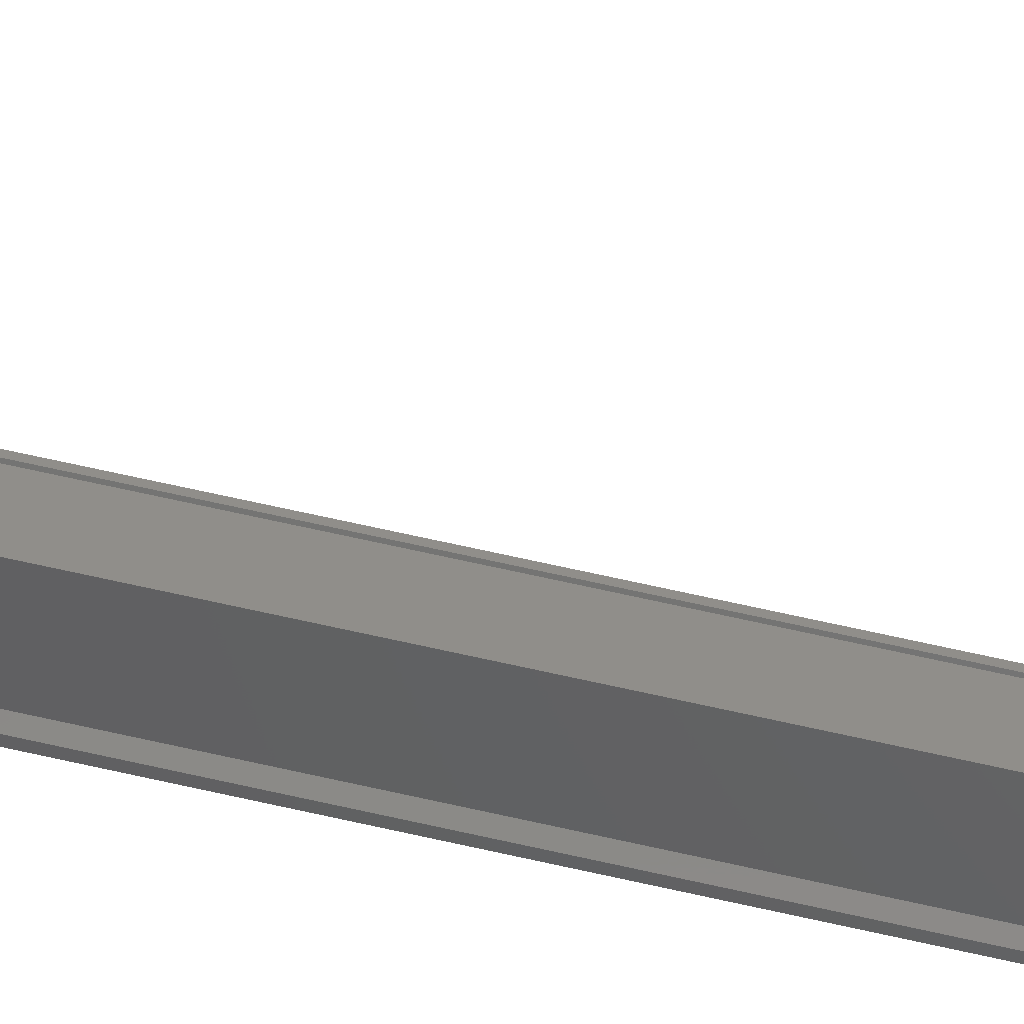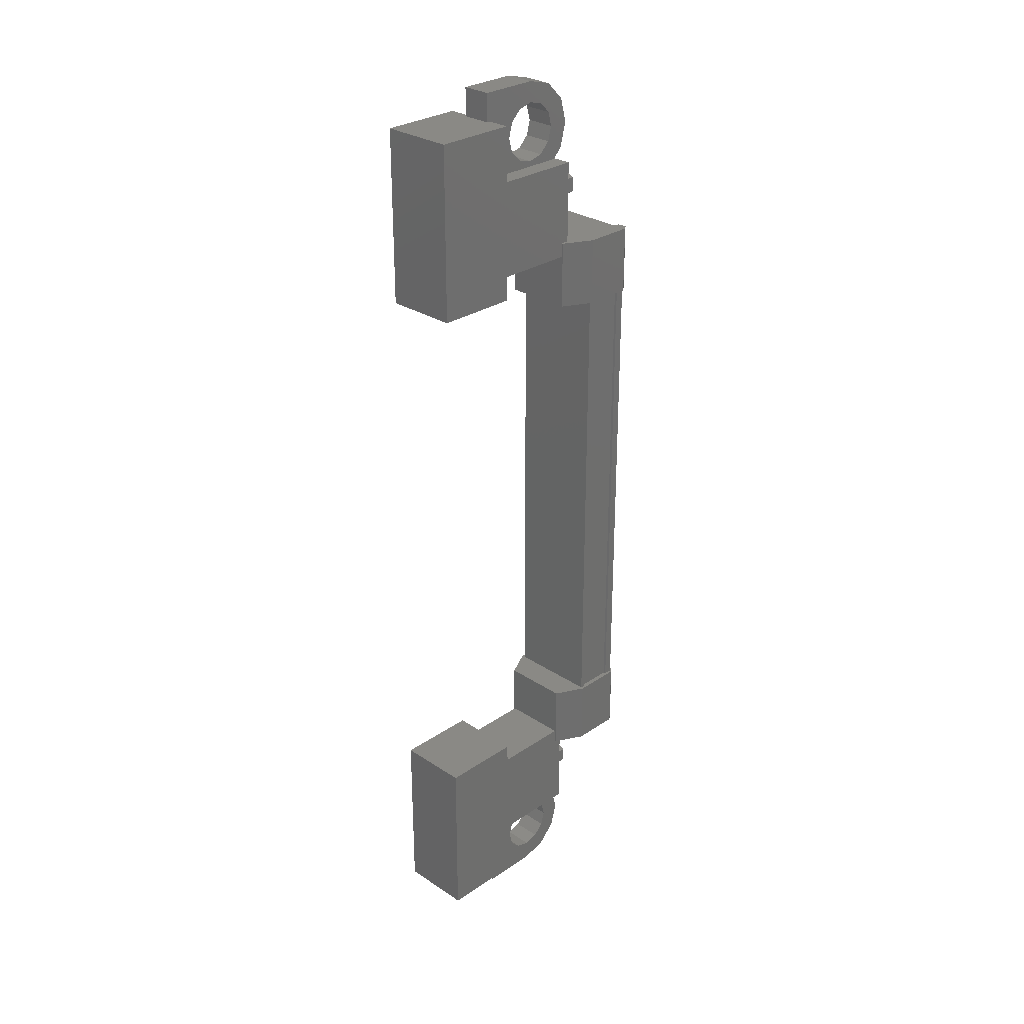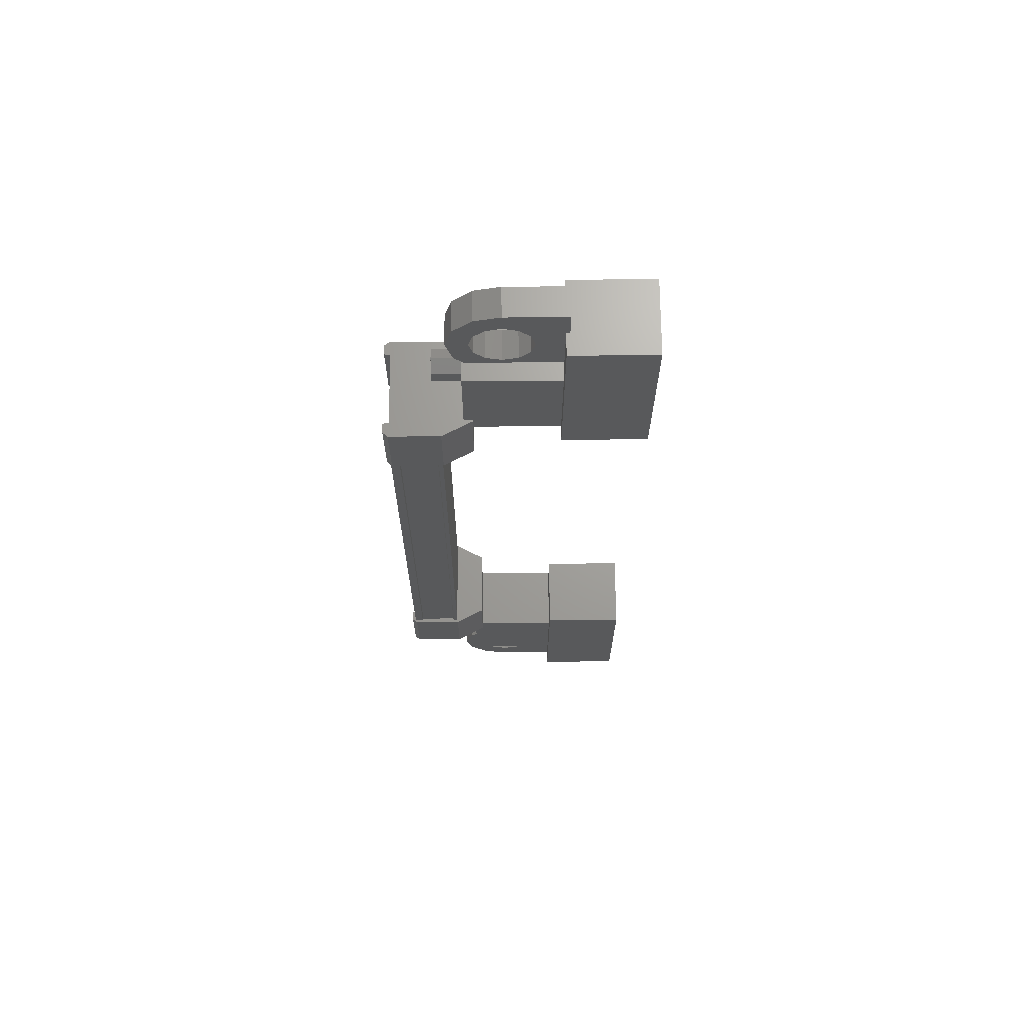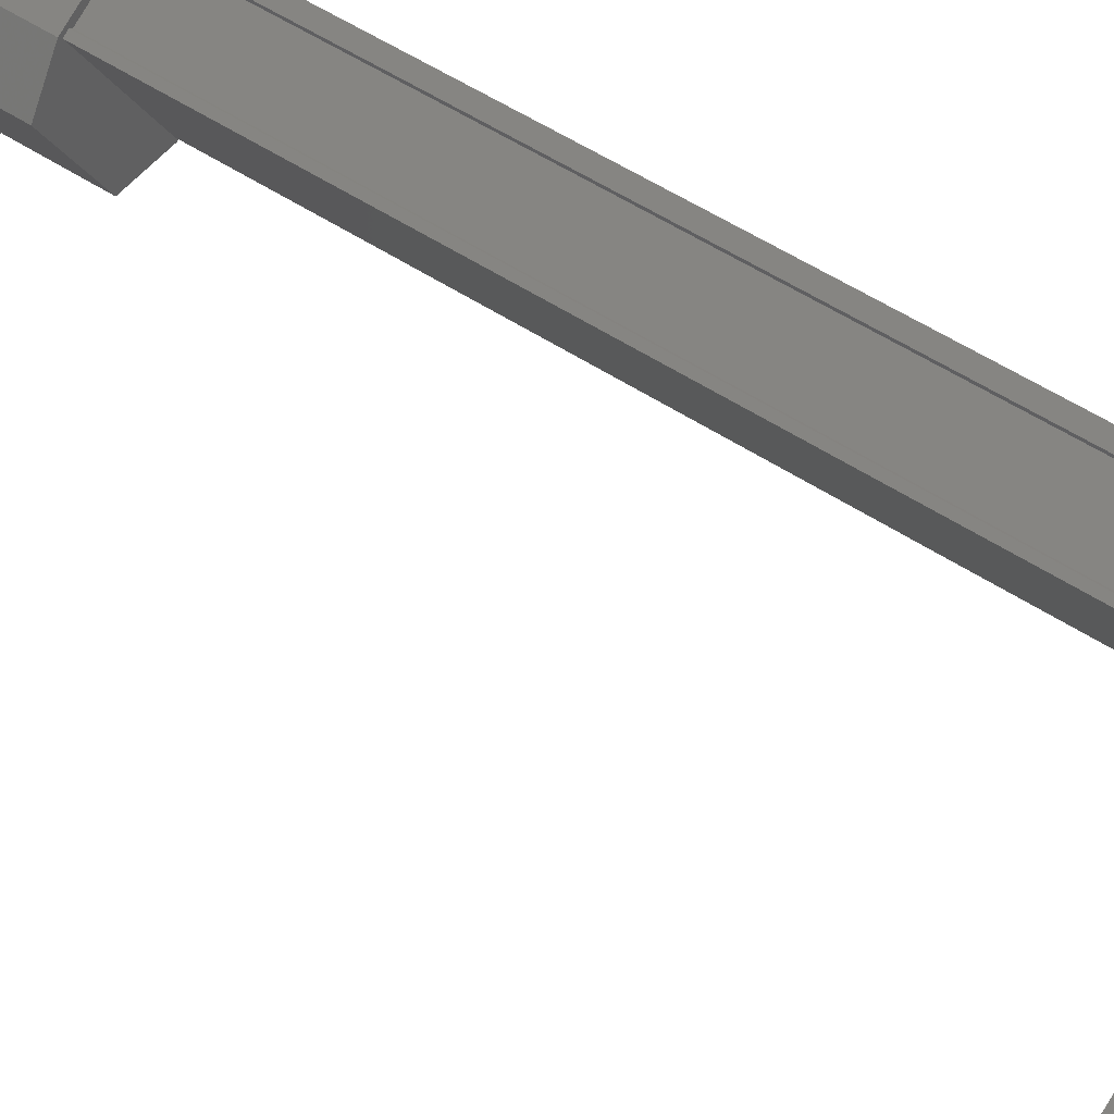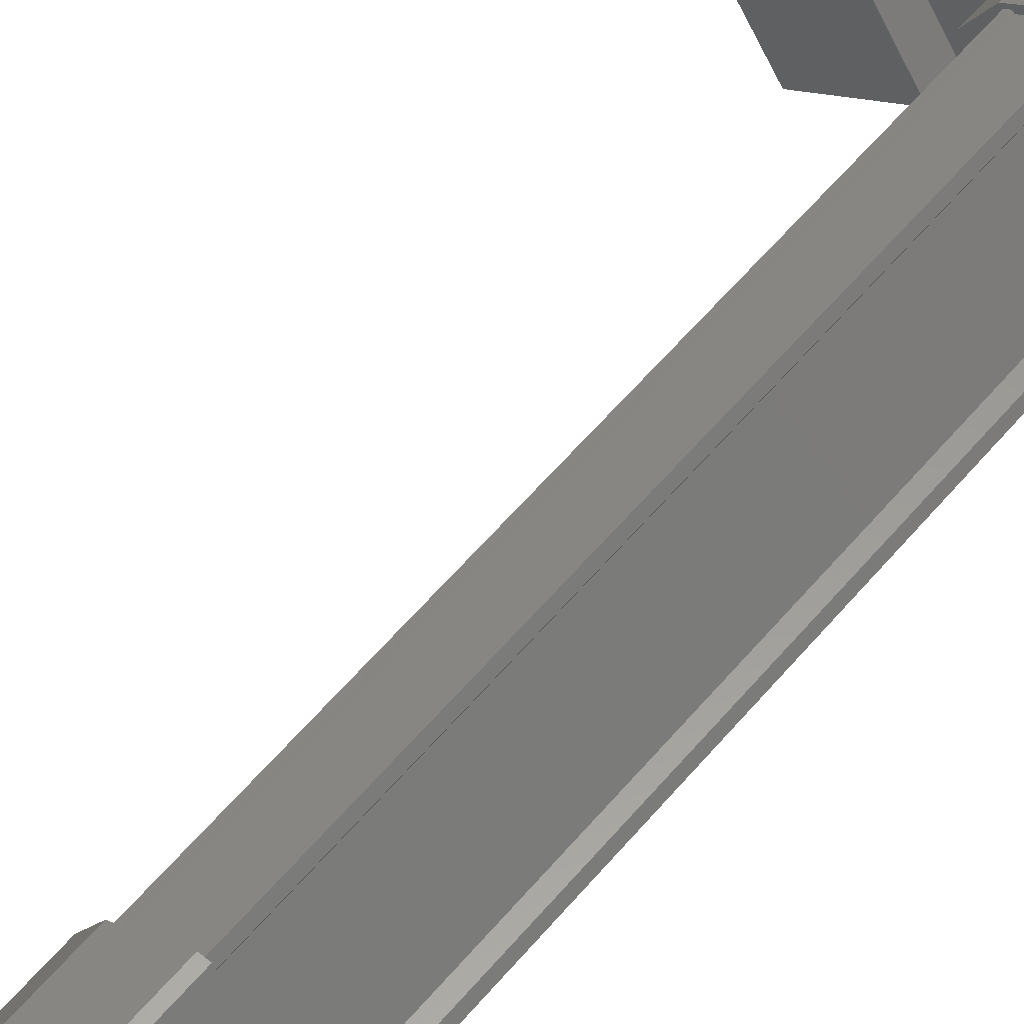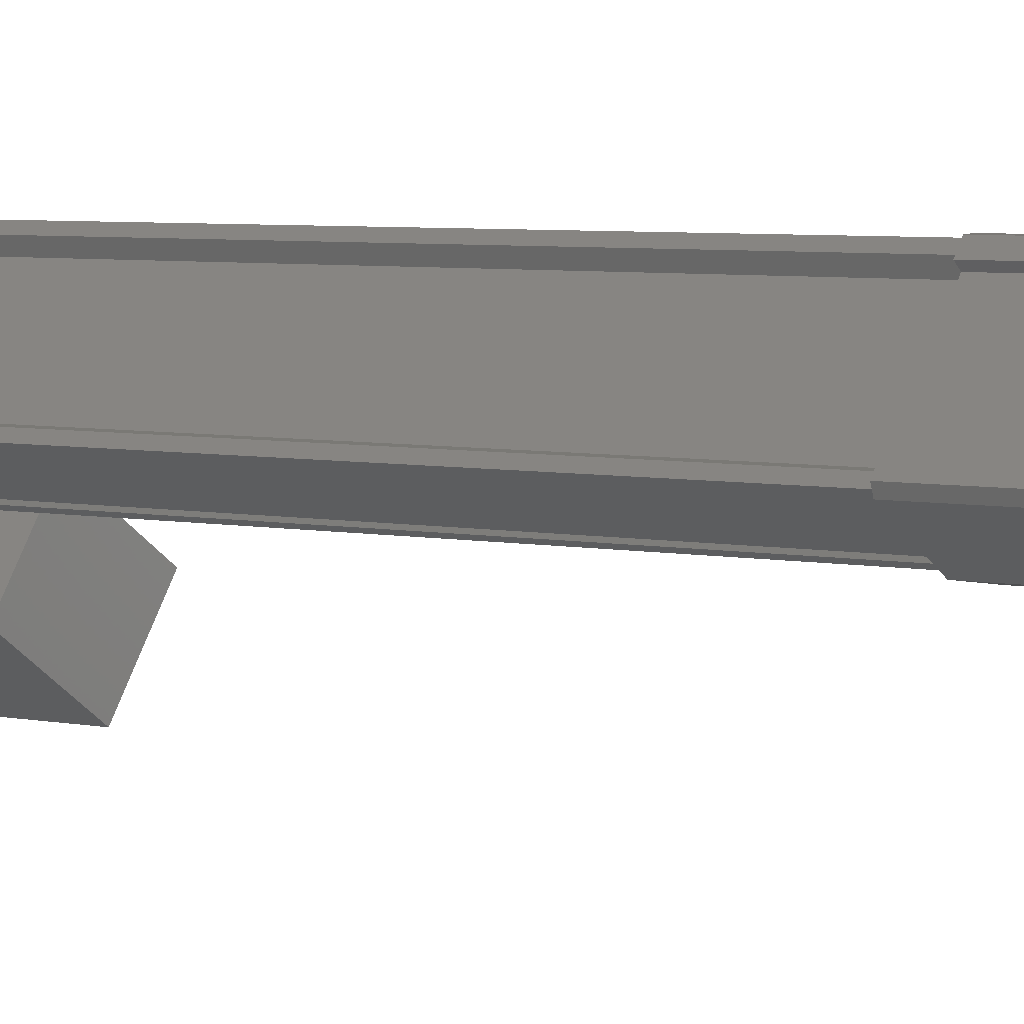
<metadata>
{"format":"stl","ext":"stl","renderer":"f3d","projection":"perspective","resolution":1024,"background":"white","views":[{"elev":78.1,"azim":-77.9,"up":"+Z"},{"elev":28.7,"azim":168.6,"up":"+Y"},{"elev":68.3,"azim":33.6,"up":"+Y"},{"elev":43.8,"azim":129.3,"up":"+Z"},{"elev":57.6,"azim":-140.6,"up":"+Z"},{"elev":4.3,"azim":-51.6,"up":"+Z"}]}
</metadata>
<code>
# stl→obj: 220 verts, 392 faces
v -250.2 -267.5 241.6
v -249.8 -267.5 241.3
v -250.3 -267.6 241.4
v -249.9 -267.6 241.2
v -250.3 -267.8 241.4
v -249.9 -267.8 241.2
v -250.2 -268 241.6
v -249.8 -268 241.3
v -250.1 -267.8 241.8
v -249.7 -267.8 241.5
v -250.1 -267.6 241.8
v -249.7 -267.6 241.5
v -249.8 -255.8 241.3
v -250.2 -255.8 241.6
v -249.9 -255.7 241.2
v -250.3 -255.7 241.4
v -249.9 -255.4 241.2
v -250.3 -255.4 241.4
v -249.8 -255.3 241.3
v -250.2 -255.3 241.6
v -249.7 -255.4 241.5
v -250.1 -255.4 241.8
v -249.7 -255.7 241.5
v -250.1 -255.7 241.8
v -250.2 -255.6 241.6
v -250.2 -267.7 241.6
v -248.2 -266.2 241
v -248.9 -266.2 240
v -248.2 -269.2 241
v -248.9 -269.2 240
v -247 -269.2 240.2
v -247.7 -269.2 239.2
v -247.7 -266.2 239.2
v -247 -266.2 240.2
v -247 -254 240.2
v -247.7 -254 239.2
v -248.2 -254 241
v -248.9 -254 240
v -248.2 -257 241
v -248.9 -257 240
v -247.7 -257 239.2
v -247 -257 240.2
v -250.4 -266.6 242.7
v -250.5 -256.6 242.6
v -250.5 -266.6 242.6
v -250.4 -266.6 242.5
v -251.3 -257.5 241.4
v -251.3 -256.4 241.3
v -251.3 -257.5 241.3
v -250.6 -256.4 240.9
v -249.6 -266.9 242.2
v -250.3 -265.7 242.7
v -250.3 -266.9 242.7
v -250.4 -265.7 242.7
v -251.1 -256.6 241.5
v -251.2 -256.6 241.5
v -251.2 -266.6 241.5
v -251.3 -266.6 241.4
v -249.8 -256.6 242.2
v -249.8 -266.6 242.2
v -249.7 -256.6 242.3
v -249.7 -266.6 242.3
v -249.7 -256.6 242.2
v -250.3 -256.4 242.7
v -250.5 -256.4 242.5
v -250.4 -256.4 242.7
v -250.5 -256.4 242.6
v -250.4 -257.5 242.7
v -251.3 -266.9 241.3
v -251.1 -266.9 241.5
v -251.3 -266.9 241.4
v -251.2 -266.9 241.6
v -251.3 -265.7 241.4
v -251.2 -257.5 241.6
v -251.1 -257.5 241.5
v -250.6 -257.5 240.9
v -251.1 -266.6 241.5
v -250.4 -256.6 242.5
v -249.6 -265.7 242.2
v -250.5 -265.7 242.5
v -250.5 -265.7 242.6
v -250.3 -266.6 242.6
v -250.3 -256.6 242.6
v -250.4 -256.6 242.7
v -249.5 -268.3 241.8
v -250.1 -266.6 240.9
v -250.1 -268.3 240.9
v -248.9 -268.3 240
v -248.2 -268.3 241
v -248.9 -266.6 240
v -248.2 -266.6 241
v -249.5 -266.6 241.8
v -249.5 -255 241.8
v -249.5 -256.6 241.8
v -248.2 -255 241
v -248.2 -256.6 241
v -248.9 -255 240
v -248.9 -256.6 240
v -250.1 -256.6 240.9
v -250.1 -255 240.9
v -249.5 -269.7 240.8
v -249.5 -269.4 240.8
v -249.2 -269.4 241.2
v -249.3 -269.5 241
v -249.2 -269.7 241.2
v -248.3 -269.7 240.7
v -248.6 -269.7 240.2
v -248.3 -268 240.7
v -248.6 -268 240.2
v -249.5 -268 240.8
v -249.2 -268.4 240.7
v -249.5 -268.4 240.8
v -249 -254.8 241.1
v -249.2 -255.2 241.2
v -248.3 -255.2 240.7
v -248.6 -255.2 240.2
v -248.3 -253.5 240.7
v -248.6 -253.5 240.2
v -249.2 -253.5 241.2
v -249.5 -253.5 240.8
v -249.3 -253.7 241
v -249.5 -253.9 240.8
v -249.2 -253.9 241.2
v -251.3 -256.6 241.4
v -251.2 -256.6 241.3
v -251.2 -266.6 241.3
v -251.1 -256.6 241.3
v -251.1 -266.6 241.3
v -250.6 -256.6 241
v -250.6 -266.6 241
v -250.6 -256.6 240.9
v -250.6 -266.6 240.9
v -249.7 -266.6 242.2
v -249 -268.4 241.1
v -249.2 -268 241.2
v -249.2 -268.4 241.2
v -249.7 -268.4 240.9
v -249.8 -268.1 241
v -249.8 -268.6 241
v -250.1 -268.4 241.2
v -249.9 -268.9 241.1
v -250.2 -268.9 241.3
v -249.8 -269.1 241
v -250.1 -269.3 241.2
v -249.7 -269.3 240.9
v -249.8 -269.6 241
v -249.2 -269.3 240.7
v -249.1 -269.1 240.6
v -249 -268.9 240.5
v -249.2 -254.8 240.7
v -249.5 -255.2 240.8
v -249.5 -254.9 240.8
v -249.2 -254.9 241.2
v -249.4 -254.8 241.4
v -249.5 -255.1 241.5
v -249.5 -254.6 241.5
v -249.8 -254.8 241.6
v -249.6 -254.4 241.5
v -249.9 -254.4 241.7
v -249.5 -254.1 241.5
v -249.8 -254 241.6
v -249.4 -254 241.4
v -249.5 -253.7 241.5
v -249 -254 241.1
v -248.8 -254.1 241
v -248.8 -254.4 240.9
v -250 -256.4 240.8
v -250 -257.5 240.8
v -249.4 -257.5 241.8
v -249.4 -256.4 241.8
v -249.6 -256.4 242.2
v -249.6 -257.5 242.2
v -250.5 -257.5 242.5
v -251.1 -256.4 241.5
v -251.2 -256.4 241.6
v -251.3 -256.4 241.4
v -250.3 -257.5 242.7
v -250.5 -257.5 242.6
v -249.4 -266.9 241.8
v -249.4 -265.7 241.8
v -250 -265.7 240.8
v -250 -266.9 240.8
v -250.6 -266.9 240.9
v -250.6 -265.7 240.9
v -251.1 -265.7 241.5
v -250.5 -266.9 242.5
v -250.5 -266.9 242.6
v -250.4 -266.9 242.7
v -251.3 -265.7 241.3
v -251.2 -265.7 241.6
v -249.7 -254.8 240.9
v -249.8 -255.1 241
v -249.8 -254.6 241
v -250.1 -254.8 241.2
v -249.9 -254.4 241.1
v -250.2 -254.4 241.3
v -249.8 -254.1 241
v -250.1 -254 241.2
v -249.7 -254 240.9
v -249.8 -253.7 241
v -249.2 -254 240.7
v -249.1 -254.1 240.6
v -249 -254.4 240.5
v -249.4 -268.4 241.4
v -249.5 -268.1 241.5
v -249.5 -268.6 241.5
v -249.8 -268.4 241.6
v -249.6 -268.9 241.5
v -249.9 -268.9 241.7
v -249.5 -269.1 241.5
v -249.8 -269.3 241.6
v -249.4 -269.3 241.4
v -249.5 -269.6 241.5
v -249 -269.3 241.1
v -248.8 -269.1 241
v -248.8 -268.9 240.9
v -248.8 -254.6 241
v -248.8 -268.6 241
v -249.1 -268.6 240.6
v -249.1 -254.6 240.6
f 1 2 3
f 3 2 4
f 4 5 3
f 6 5 4
f 7 5 6
f 6 8 7
f 7 8 9
f 9 8 10
f 10 11 9
f 12 11 10
f 1 11 12
f 12 2 1
f 13 14 15
f 15 14 16
f 16 17 15
f 18 17 16
f 19 17 18
f 18 20 19
f 19 20 21
f 21 20 22
f 22 23 21
f 24 23 22
f 13 23 24
f 24 14 13
f 18 16 25
f 25 16 14
f 14 24 25
f 11 1 26
f 26 1 3
f 3 5 26
f 5 7 26
f 26 7 9
f 9 11 26
f 24 22 25
f 25 22 20
f 20 18 25
f 27 28 29
f 29 28 30
f 30 31 29
f 32 31 30
f 33 31 32
f 32 28 33
f 33 28 34
f 34 28 27
f 27 31 34
f 29 31 27
f 35 36 37
f 37 36 38
f 38 39 37
f 40 39 38
f 41 39 40
f 40 36 41
f 41 36 42
f 42 36 35
f 35 39 42
f 37 39 35
f 40 38 36
f 30 28 32
f 41 42 39
f 33 34 31
f 43 44 45
f 45 44 46
f 47 48 49
f 49 48 50
f 51 52 53
f 53 52 54
f 55 56 57
f 57 56 58
f 59 60 61
f 61 60 62
f 62 63 61
f 64 65 66
f 66 65 67
f 67 68 66
f 69 70 71
f 71 70 72
f 72 73 71
f 74 47 75
f 75 47 49
f 49 76 75
f 50 76 49
f 57 77 55
f 55 77 46
f 46 78 55
f 44 78 46
f 51 79 52
f 52 79 80
f 80 54 52
f 81 54 80
f 82 83 82
f 82 83 83
f 83 43 82
f 84 43 83
f 44 43 84
f 85 86 87
f 87 86 88
f 88 89 87
f 90 89 88
f 91 89 90
f 90 86 91
f 91 86 92
f 92 86 85
f 85 89 92
f 87 89 85
f 93 94 95
f 95 94 96
f 96 97 95
f 98 97 96
f 99 97 98
f 98 94 99
f 99 94 100
f 100 94 93
f 93 97 100
f 95 97 93
f 101 102 103
f 103 102 104
f 104 105 103
f 101 105 104
f 106 105 101
f 101 107 106
f 106 107 108
f 108 107 109
f 109 110 108
f 111 110 109
f 112 110 111
f 113 114 115
f 115 114 116
f 116 117 115
f 118 117 116
f 119 117 118
f 118 120 119
f 119 120 121
f 121 120 122
f 122 123 121
f 119 123 122
f 121 123 119
f 56 124 58
f 58 124 125
f 125 126 58
f 127 126 125
f 128 126 127
f 127 129 128
f 128 129 130
f 130 129 131
f 131 132 130
f 131 132 131
f 132 132 131
f 131 63 132
f 132 63 133
f 133 63 62
f 134 108 135
f 135 108 110
f 110 136 135
f 112 136 110
f 110 136 112
f 112 137 110
f 110 137 138
f 138 137 139
f 139 140 138
f 141 140 139
f 142 140 141
f 141 143 142
f 142 143 144
f 144 143 145
f 145 146 144
f 102 146 145
f 101 146 102
f 102 147 101
f 101 147 107
f 107 147 148
f 148 149 107
f 150 116 151
f 151 116 114
f 114 152 151
f 153 152 114
f 114 152 153
f 153 154 114
f 114 154 155
f 155 154 156
f 156 157 155
f 158 157 156
f 159 157 158
f 158 160 159
f 159 160 161
f 161 160 162
f 162 163 161
f 123 163 162
f 119 163 123
f 123 164 119
f 119 164 117
f 117 164 165
f 165 166 117
f 50 167 76
f 76 167 168
f 168 169 76
f 167 169 168
f 170 169 167
f 167 171 170
f 170 171 169
f 169 171 172
f 172 76 169
f 173 76 172
f 75 76 173
f 173 174 75
f 75 174 74
f 74 174 175
f 175 47 74
f 176 47 175
f 48 47 176
f 176 174 48
f 48 174 50
f 50 174 65
f 65 171 50
f 64 171 65
f 172 171 64
f 64 177 172
f 172 177 173
f 173 177 68
f 68 178 173
f 67 178 68
f 173 178 67
f 67 65 173
f 173 65 174
f 51 179 79
f 79 179 180
f 180 181 79
f 179 181 180
f 182 181 179
f 179 183 182
f 182 183 181
f 181 183 184
f 184 79 181
f 185 79 184
f 80 79 185
f 185 186 80
f 80 186 81
f 81 186 187
f 187 54 81
f 188 54 187
f 53 54 188
f 188 186 53
f 53 186 51
f 51 186 70
f 70 183 51
f 69 183 70
f 184 183 69
f 69 189 184
f 184 189 185
f 185 189 73
f 73 190 185
f 72 190 73
f 185 190 72
f 72 70 185
f 185 70 186
f 152 151 191
f 191 151 192
f 192 193 191
f 194 193 192
f 195 193 194
f 194 196 195
f 195 196 197
f 197 196 198
f 198 199 197
f 200 199 198
f 122 199 200
f 200 120 122
f 122 120 201
f 201 120 118
f 118 202 201
f 203 202 118
f 136 135 204
f 204 135 205
f 205 206 204
f 207 206 205
f 208 206 207
f 207 209 208
f 208 209 210
f 210 209 211
f 211 212 210
f 213 212 211
f 103 212 213
f 213 105 103
f 103 105 214
f 214 105 106
f 106 215 214
f 216 215 106
f 117 166 115
f 115 166 217
f 217 113 115
f 134 218 108
f 108 218 216
f 216 106 108
f 107 149 109
f 109 149 219
f 219 111 109
f 150 220 116
f 116 220 203
f 203 118 116
f 69 71 189
f 189 71 73
f 59 83 60
f 60 83 82
f 68 177 66
f 66 177 64
f 102 101 104
f 51 183 179
f 135 136 134
f 153 114 113
f 101 103 105
f 99 100 97
f 91 92 89
f 119 122 120
f 176 175 174
f 136 110 135
f 50 171 167
f 188 187 186
f 86 90 88
f 98 96 94
f 152 114 151
f 151 152 150
f 220 113 217
f 220 217 203
f 203 217 166
f 166 202 203
f 165 202 166
f 201 202 165
f 165 164 201
f 201 164 122
f 102 103 147
f 147 103 214
f 214 148 147
f 215 148 214
f 149 148 215
f 215 216 149
f 149 216 219
f 219 216 218
f 218 111 219
f 151 114 192
f 192 114 155
f 155 194 192
f 157 194 155
f 196 194 157
f 157 159 196
f 196 159 198
f 198 159 161
f 161 200 198
f 163 200 161
f 120 200 163
f 163 119 120
f 101 105 146
f 146 105 213
f 213 144 146
f 211 144 213
f 142 144 211
f 211 209 142
f 142 209 140
f 140 209 207
f 207 138 140
f 205 138 207
f 110 138 205
f 205 135 110
f 218 134 111
f 111 134 136
f 136 112 111
f 204 112 136
f 137 112 204
f 204 206 137
f 137 206 139
f 139 206 208
f 208 141 139
f 210 141 208
f 143 141 210
f 210 212 143
f 143 212 145
f 145 212 103
f 103 102 145
f 220 150 113
f 113 150 152
f 152 153 113
f 191 153 152
f 154 153 191
f 191 193 154
f 154 193 156
f 156 193 195
f 195 158 156
f 197 158 195
f 160 158 197
f 197 199 160
f 160 199 162
f 162 199 122
f 122 123 162
f 164 123 122

</code>
